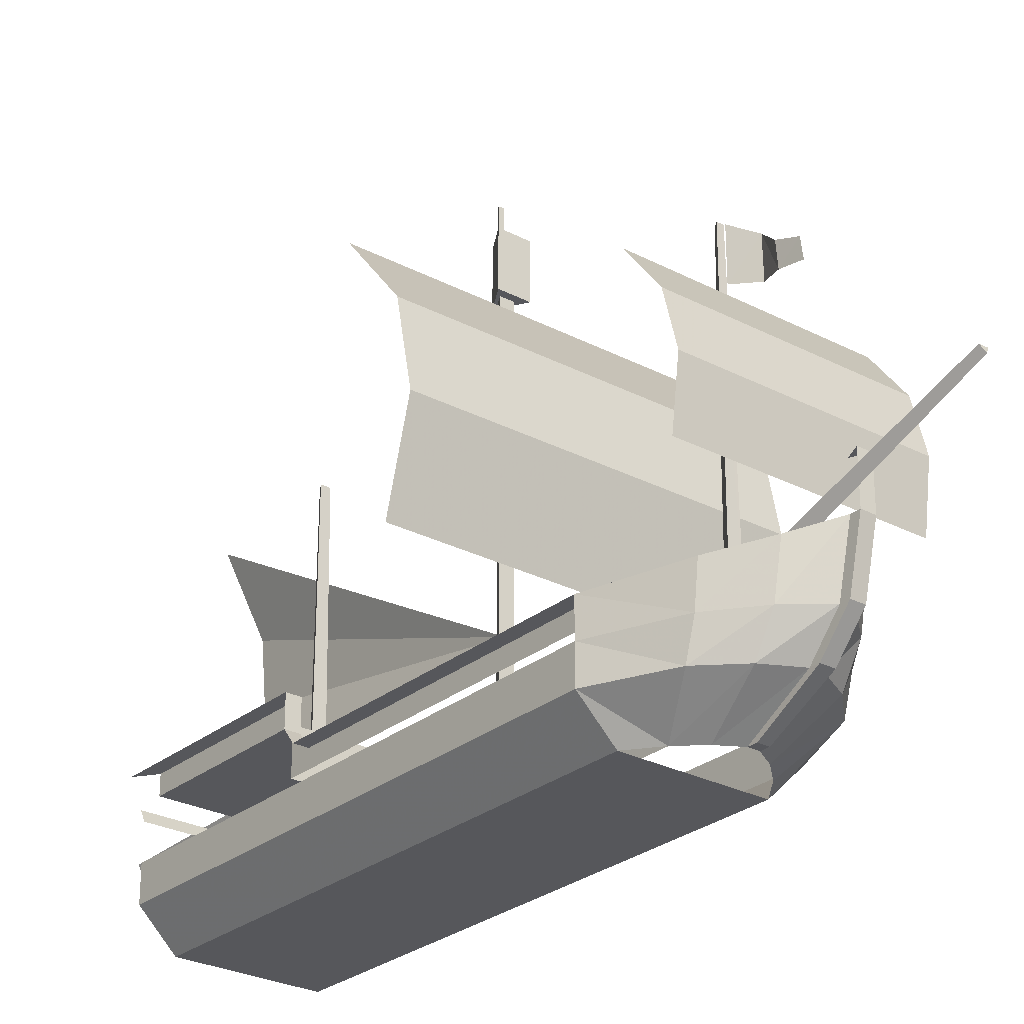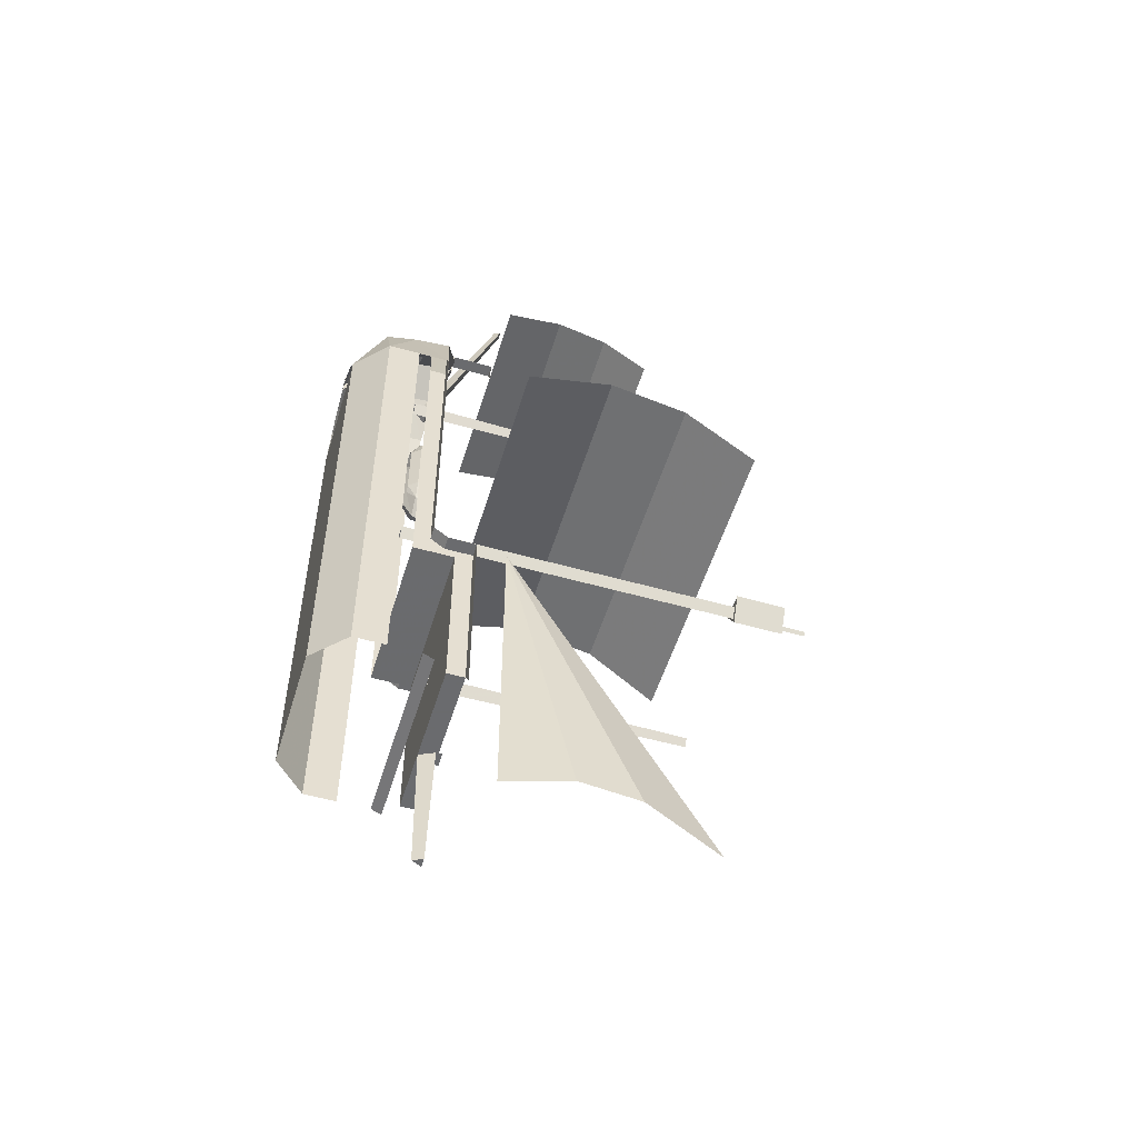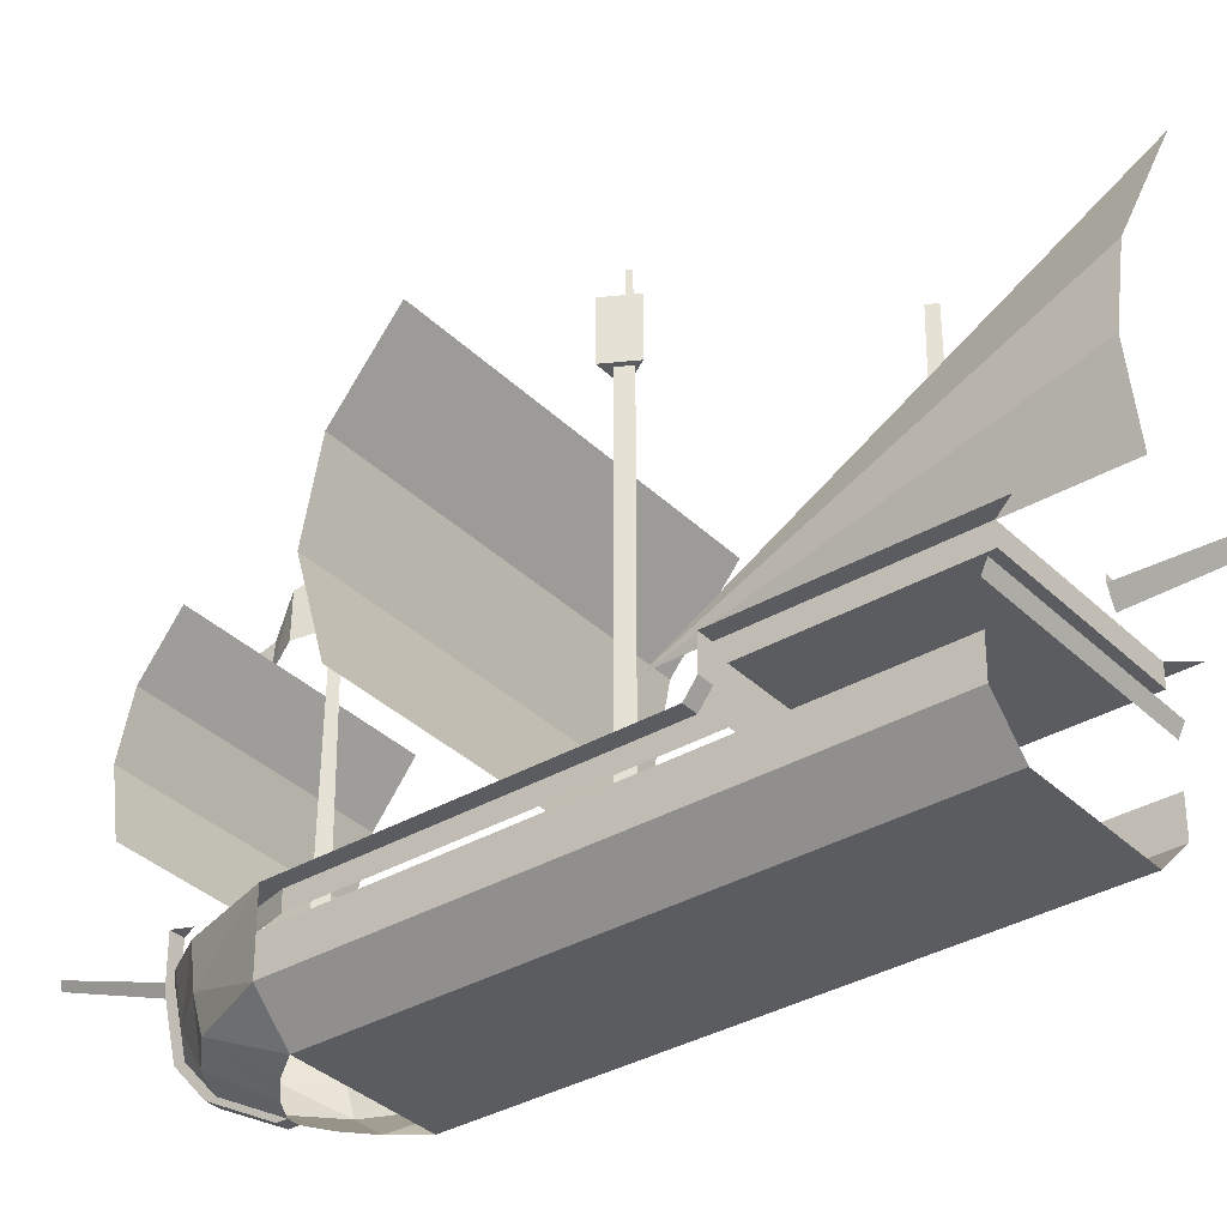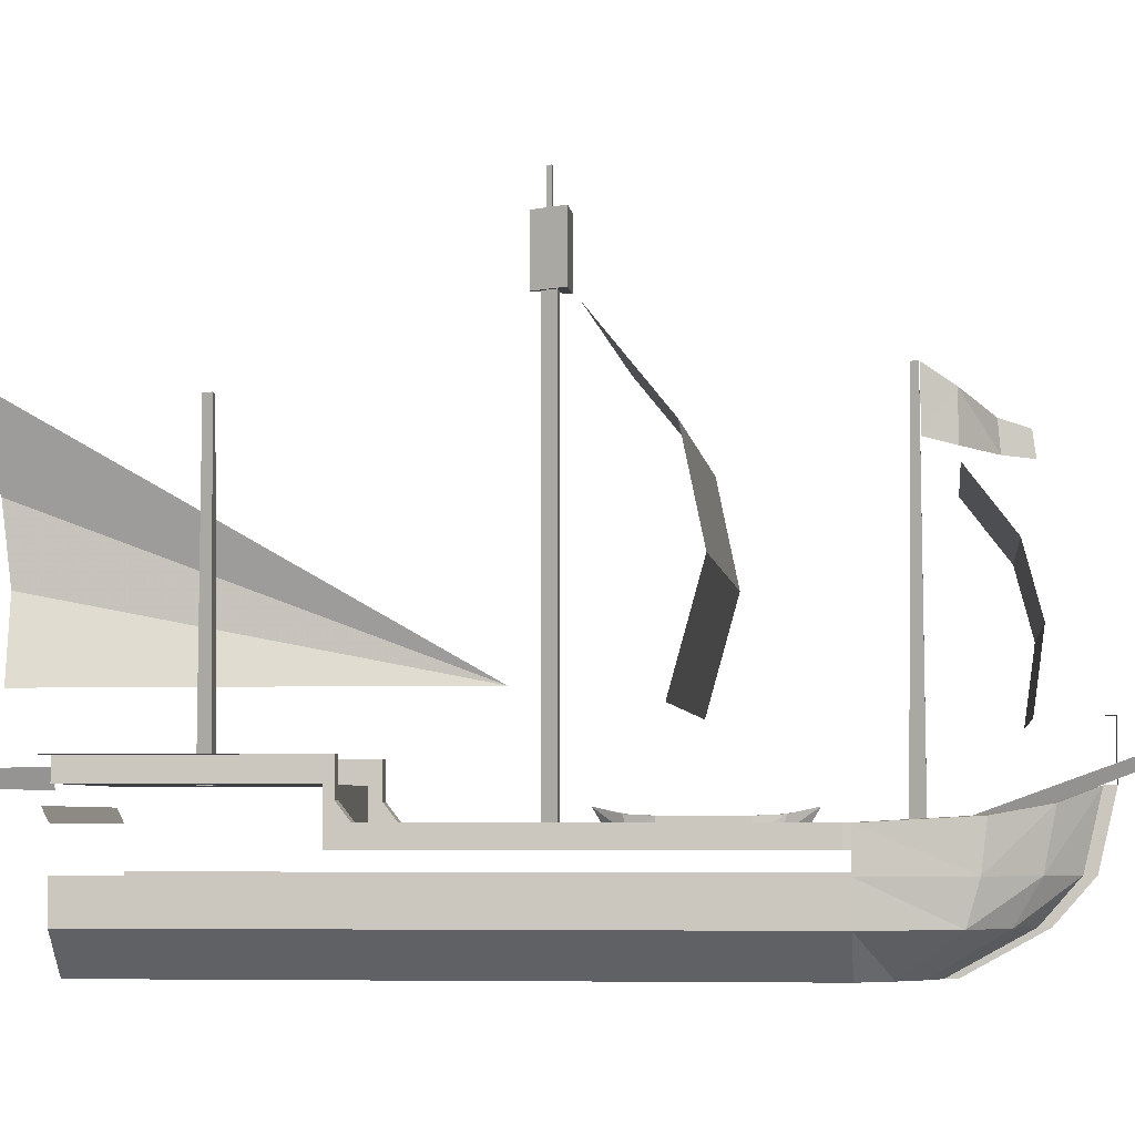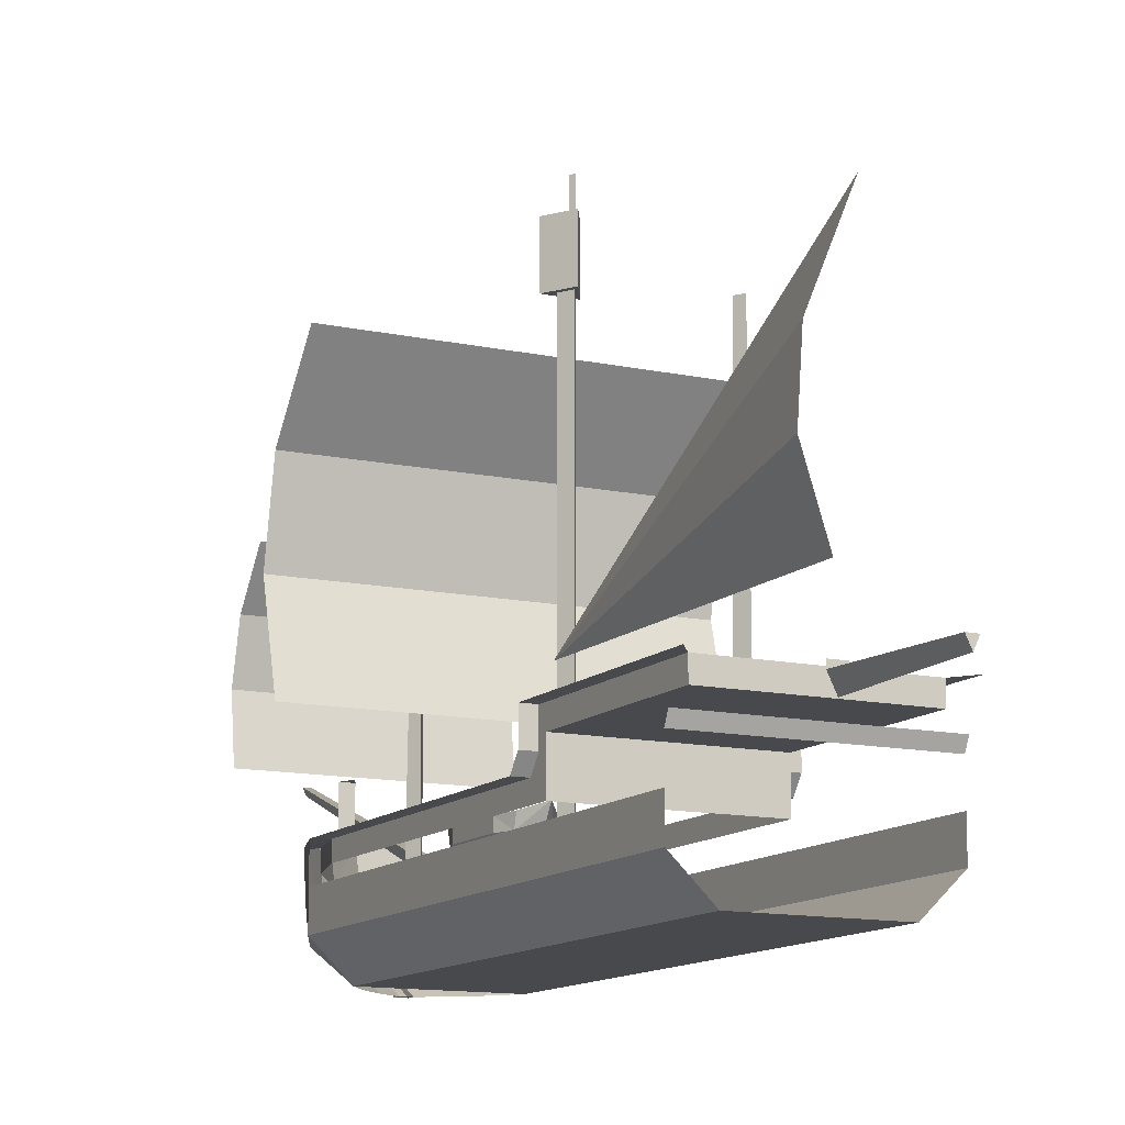
<metadata>
{"format":"obj","ext":"obj","renderer":"f3d","projection":"perspective","resolution":1024,"background":"white","views":[{"elev":-27.4,"azim":-38.9,"up":"+Y"},{"elev":-53.3,"azim":73.1,"up":"+Z"},{"elev":-34.7,"azim":128.0,"up":"+Y"},{"elev":-4.4,"azim":-83.7,"up":"+Y"},{"elev":-12.5,"azim":153.0,"up":"+Y"}]}
</metadata>
<code>
v -0.04816 -0.2385 1.25
v -0.03774 -0.2218 1.244
v -0.05863 -0.2218 1.244
v -0.02995 -0.4377 0.6497
v -0.04816 -0.4667 0.6606
v -0.06641 -0.4377 0.6497
v 0.1356 -0.02242 -1.015
v 0.07441 -0.199 -1.009
v 0.07441 -0.199 -0.1134
v 0.07441 0.3613 -1.098
v 0.1356 0.1456 -1.035
v 0.008595 0.348 0.6024
v 0 0.348 0.5876
v -0.008569 0.348 0.6023
v -0.000938 0.6977 -0.02503
v -0.007553 0.6977 -0.03638
v -0.01417 0.6977 -0.02506
v -0.01222 0.3108 -0.6197
v 0.01219 0.3108 -0.6197
v -0 0.3108 -0.6406
v 0 -0.2573 0.8886
v -0.01789 -0.2573 0.9279
v 0.01789 -0.2573 0.9279
v -0 -0.3735 -1.25
v -0.0131 -0.3466 -1.25
v 0.0131 -0.3466 -1.25
v -0.2237 -0.4373 -0.3276
v -0.2237 -0.4816 -0.3823
v -0.2237 -0.3994 -0.3565
v 0.2237 -0.4816 -0.3823
v 0.2237 -0.4373 -0.3276
v 0.2237 -0.3994 -0.3565
v -0.03774 -0.2218 1.244
v -0.04816 -0.2385 1.25
v -0.02995 -0.4377 0.6497
v -0.447 -0.2476 0.2042
v 0.447 -0.2476 0.2042
v 0.447 -0.01193 0.2696
v -0.447 -0.01193 0.2696
v 0.447 0.2008 0.2252
v -0.447 0.2008 0.2252
v 0.447 0.3905 0.07082
v -0.447 0.3905 0.07082
v 0.2944 0.02078 0.7644
v 0.2944 0.1436 0.6698
v -0.2944 0.1436 0.6698
v -0.2944 0.02078 0.7644
v 0.2944 -0.1174 0.8015
v -0.2944 -0.1174 0.8015
v 0.2944 -0.2711 0.781
v -0.2944 -0.2711 0.781
v 0.0181 -0.4816 0.6105
v 0 -0.4816 0.5795
v 0 0.348 0.5876
v 0 -0.4816 0.5795
v -0.01808 -0.4816 0.6105
v 0 0.348 0.5876
v 0.05678 -0.4559 0.1545
v 0.03914 -0.4559 0.1071
v 0.03914 -0.422 0.09754
v 0.05678 -0.4247 0.1545
v 0.03719 -0.4808 0.1545
v 0.02584 -0.4808 0.1369
v 0.03365 -0.422 0.1026
v 0.04878 -0.4247 0.1584
v 0.05678 -0.4247 0.1545
v 0.03914 -0.422 0.09754
v 0.03365 -0.4341 0.1036
v 0.04878 -0.4342 0.1584
v 0.04878 -0.4247 0.1584
v 0.03365 -0.422 0.1026
v 0 -0.4808 0.1103
v 0 -0.4559 0.06962
v 0 -0.4088 0.04081
v 0 -0.4128 0.0543
v 0 -0.4342 0.06896
v -0.03365 -0.422 0.1026
v -0.03362 -0.4341 0.1036
v 0 -0.4088 0.04081
v -0.03914 -0.422 0.09754
v -0.03365 -0.422 0.1026
v 0 -0.4128 0.0543
v -0.03914 -0.4559 0.1071
v -0.03914 -0.422 0.09754
v -0.02584 -0.4808 0.1369
v -0.04878 -0.4247 0.1584
v -0.04878 -0.4342 0.1584
v -0.05678 -0.4247 0.1545
v -0.04878 -0.4247 0.1584
v -0.05678 -0.4559 0.1545
v -0.05678 -0.4247 0.1545
v -0.03719 -0.4808 0.1545
v 0.05678 -0.4247 0.3188
v 0.05678 -0.4559 0.3188
v 0.03719 -0.4808 0.3188
v -0.05678 -0.4559 0.3188
v -0.03719 -0.4808 0.3188
v -0.05678 -0.4247 0.3188
v -0.04878 -0.4247 0.3149
v -0.05678 -0.4247 0.3188
v -0.04878 -0.4342 0.3149
v -0.04878 -0.4247 0.3149
v 0.04878 -0.4247 0.3149
v 0.04878 -0.4342 0.3149
v 0.05678 -0.4247 0.3188
v 0.04878 -0.4247 0.3149
v 0.03914 -0.422 0.3757
v 0.03914 -0.4559 0.3661
v 0.02584 -0.4808 0.3364
v 0 -0.4128 0.419
v 0 -0.4342 0.4043
v -0.03362 -0.4341 0.3697
v -0.03365 -0.422 0.3707
v 0.03365 -0.422 0.3707
v 0.03914 -0.422 0.3757
v 0.03365 -0.4341 0.3697
v 0.03365 -0.422 0.3707
v 0 -0.4808 0.363
v 0 -0.4559 0.4037
v -0.03914 -0.4559 0.3661
v -0.02584 -0.4808 0.3364
v 0 -0.4088 0.4325
v -0.03914 -0.422 0.3757
v 0 -0.4088 0.4325
v 0 -0.4128 0.419
v -0.03914 -0.422 0.3757
v -0.03365 -0.422 0.3707
v 0.0181 -0.4816 -0.01518
v 0 -0.4816 -0.0462
v 0 0.4804 -0.0462
v 0.0181 0.4804 -0.01518
v 0 -0.4816 -0.0462
v -0.01808 -0.4816 -0.01518
v -0.01808 0.4804 -0.01518
v 0 0.4804 -0.0462
v 0.002735 0.4804 -0.0654
v 0.04326 0.4804 0.004089
v -0.03771 0.4804 0.004063
v 0.002735 0.4804 -0.0654
v 0.002735 0.6227 -0.0654
v 0.04326 0.6227 0.004089
v -0.03771 0.6227 0.004063
v 0.002735 0.6227 -0.0654
v -0.007553 0.6227 -0.03638
v -0.000938 0.6227 -0.02503
v -0.01417 0.6227 -0.02503
v -0.007553 0.6227 -0.03638
v -0.007553 0.6977 -0.03638
v -0.007553 0.6977 -0.03638
v -0.0181 -0.3722 -0.6147
v -0.01222 0.3108 -0.6197
v -0 0.3108 -0.6406
v -0 -0.3722 -0.6457
v 0.01808 -0.3722 -0.6147
v -0.0181 -0.3722 -0.6147
v 0.1706 -0.6977 0.4891
v -0.1706 -0.6977 0.4891
v -0.1706 -0.6977 -0.8357
v 0.1706 -0.6977 -0.8357
v 0.1796 -0.4249 0.709
v 0.1796 -0.5241 0.6973
v 0.2604 -0.5241 0.4891
v 0.2604 -0.4373 0.4891
v 0.2237 -0.4373 -0.3276
v 0.2237 -0.4373 0.474
v 0.2604 -0.4373 0.4891
v 0.2604 -0.4373 -0.3276
v 0.2604 -0.3994 -0.3565
v 0.2237 -0.3994 -0.3565
v -0.2604 -0.6109 -0.8357
v -0.2604 -0.6109 0.4891
v -0.2604 -0.5241 0.4891
v -0.2604 -0.5241 -0.8357
v 0.2604 -0.6109 0.4891
v 0.2604 -0.6109 -0.8357
v 0.2604 -0.5241 -0.8357
v 0.1796 -0.6109 0.6719
v 0.1185 -0.6977 0.557
v -0.2604 -0.3235 -0.3565
v -0.2237 -0.3235 -0.3565
v -0.2237 -0.3235 -0.8434
v -0.2604 -0.3235 -0.8949
v -0.2604 -0.4373 -0.3276
v -0.2237 -0.4373 -0.3276
v -0.2237 -0.3994 -0.3565
v -0.2604 -0.3994 -0.3565
v -0.08134 -0.4816 0.7951
v -0.08136 -0.4082 0.8029
v 0 -0.3824 0.8758
v 5.2e-05 -0.4816 0.8642
v 0.2237 -0.4816 0.474
v 0.2237 -0.4373 0.474
v -0.2237 -0.3717 -0.3823
v -0.2237 -0.3235 -0.3565
v -0.2237 -0.3716 -0.8434
v 0.2237 -0.3716 -0.8434
v 0.2237 -0.3235 -0.8434
v -0.2237 -0.3235 -0.8434
v 0.2237 -0.4816 -0.3823
v 0.2237 -0.3715 -0.3823
v -0.2237 -0.3717 -0.3823
v -0.2237 -0.4816 -0.3823
v 0.2237 -0.3715 -0.3823
v 0.2237 -0.3235 -0.3565
v 0.2237 -0.3235 -0.8434
v 0.2237 -0.3716 -0.8434
v 0.2237 -0.3716 -0.8434
v -0.2237 -0.3716 -0.8434
v 0.1543 -0.4249 0.6896
v 0.1796 -0.4249 0.709
v -0.2604 -0.4373 0.4891
v -0.2237 -0.4373 0.474
v -0.08136 -0.4082 0.8029
v -0.09873 -0.4042 0.8239
v -0.01789 -0.3741 0.9038
v 0 -0.3824 0.8758
v -0.09873 -0.4042 0.8239
v -0.09873 -0.5241 0.8006
v -0.01789 -0.5241 0.8689
v -0.01789 -0.3741 0.9038
v -0.09873 -0.6109 0.7497
v -0.01789 -0.6109 0.7926
v -0.06636 -0.6977 0.6046
v -0.01422 -0.6977 0.6357
v 0.1543 -0.4721 0.6857
v 0.1543 -0.4249 0.6896
v 0.01422 -0.6977 0.6598
v 0.01789 -0.6109 0.8166
v -0.01789 -0.6109 0.8166
v -0.01422 -0.6977 0.6598
v 0.01789 -0.5241 0.893
v -0.01789 -0.5241 0.893
v 0.01789 -0.3741 0.9279
v -0.01789 -0.3741 0.9279
v 0.01422 -0.6977 0.6357
v 0.01789 -0.6109 0.7926
v 0.01789 -0.5241 0.8689
v 0.01789 -0.3741 0.9038
v 0.2604 -0.4373 -0.8357
v -0.2604 -0.4373 -0.8357
v -0.2604 -0.4088 -0.8493
v 0.2604 -0.4088 -0.8493
v -0.2237 -0.3716 -0.8434
v -0.2237 -0.3235 -0.8434
v 0.2237 -0.3235 -0.3565
v 0.2604 -0.3235 -0.3565
v 0.08142 -0.4816 0.7952
v 0.08136 -0.4082 0.8029
v 0.08136 -0.4082 0.8029
v 0.09873 -0.4042 0.8239
v 0.09873 -0.4042 0.8239
v 0.09873 -0.5241 0.8006
v 0.09873 -0.6109 0.7497
v 0.06636 -0.6977 0.6046
v 0.01789 -0.3741 0.9038
v -0.1543 -0.4721 0.6857
v -0.1543 -0.4249 0.6896
v -0.1543 -0.4249 0.6896
v -0.1796 -0.4249 0.709
v -0.1796 -0.4249 0.709
v -0.1796 -0.5241 0.6973
v -0.1796 -0.6109 0.6719
v -0.1185 -0.6977 0.557
v -0.2237 -0.4373 0.474
v -0.2237 -0.4816 0.474
v -0.2604 -0.4373 0.4891
v 0.01979 -0.3397 -0.8949
v -0.01979 -0.3397 -0.8949
v -0.01977 -0.3235 -0.8949
v 0.01977 -0.3235 -0.8949
v -0 -0.3804 -0.8949
v -0.01979 -0.3397 -0.8949
v -0.0131 -0.3466 -1.25
v -0 -0.3735 -1.25
v -0.01979 -0.3397 -0.8949
v 0.01979 -0.3397 -0.8949
v 0.0131 -0.3466 -1.25
v -0.0131 -0.3466 -1.25
v 0.01979 -0.3397 -0.8949
v -0 -0.3804 -0.8949
v -0 -0.3735 -1.25
v 0.0131 -0.3466 -1.25
v 0.2604 -0.3235 -0.8949
v 0.2237 -0.3235 -0.8434
v 0.0107 0.1786 0.7996
v 0.0107 0.2302 0.7927
v 0.007136 0.25 0.734
v 0.007136 0.1857 0.7398
v 0.03993 0.2068 0.6695
v 0.03993 0.3094 0.6672
v 0.0107 0.349 0.6045
v 0.0107 0.221 0.6045
g Object_MattTexture2_PIRATE2.jpg
f 1 2 3
f 4 5 6
f 7 8 9
f 10 11 9
f 11 7 9
f 12 13 14
f 15 16 17
f 18 19 20
f 21 22 23
f 24 25 26
f 27 28 29
f 30 31 32
f 34 5 4
f 33 34 4
f 6 3 2
f 35 6 2
f 3 6 5
f 34 3 5
f 37 38 39
f 36 37 39
f 38 40 41
f 39 38 41
f 40 42 43
f 41 40 43
f 45 46 47
f 44 45 47
f 44 47 49
f 48 44 49
f 48 49 51
f 50 48 51
f 53 54 12
f 52 53 12
f 56 14 57
f 55 56 57
f 52 12 14
f 56 52 14
f 59 60 61
f 58 59 61
f 62 63 59
f 58 62 59
f 65 66 67
f 64 65 67
f 69 70 71
f 68 69 71
f 73 59 63
f 72 73 63
f 74 60 59
f 73 74 59
f 75 76 68
f 71 75 68
f 77 78 76
f 75 77 76
f 80 81 82
f 79 80 82
f 83 84 74
f 73 83 74
f 85 83 73
f 72 85 73
f 87 78 77
f 86 87 77
f 89 81 80
f 88 89 80
f 83 90 91
f 84 83 91
f 90 83 85
f 92 90 85
f 94 58 61
f 93 94 61
f 62 58 94
f 95 62 94
f 90 92 97
f 96 90 97
f 90 96 98
f 91 90 98
f 89 88 100
f 99 89 100
f 87 86 102
f 101 87 102
f 70 69 104
f 103 70 104
f 66 65 106
f 105 66 106
f 107 108 94
f 93 107 94
f 108 109 95
f 94 108 95
f 111 112 113
f 110 111 113
f 115 105 106
f 114 115 106
f 117 103 104
f 116 117 104
f 119 120 121
f 118 119 121
f 122 123 120
f 119 122 120
f 116 111 110
f 117 116 110
f 115 114 125
f 124 115 125
f 108 107 122
f 119 108 122
f 109 108 119
f 118 109 119
f 113 112 101
f 102 113 101
f 126 127 99
f 100 126 99
f 123 98 96
f 120 123 96
f 121 120 96
f 97 121 96
f 125 127 126
f 124 125 126
f 82 64 67
f 79 82 67
f 129 130 131
f 128 129 131
f 133 134 135
f 132 133 135
f 128 131 134
f 133 128 134
f 130 136 137
f 131 130 137
f 134 138 139
f 135 134 139
f 131 137 138
f 134 131 138
f 136 140 141
f 137 136 141
f 138 142 143
f 139 138 143
f 137 141 142
f 138 137 142
f 140 144 145
f 141 140 145
f 142 146 147
f 143 142 147
f 141 145 146
f 142 141 146
f 144 148 15
f 145 144 15
f 146 17 149
f 147 146 149
f 145 15 17
f 146 145 17
f 151 152 153
f 150 151 153
f 152 19 154
f 153 152 154
f 19 18 155
f 154 19 155
f 157 158 159
f 156 157 159
f 161 162 163
f 160 161 163
f 165 166 167
f 164 165 167
f 169 164 167
f 168 169 167
f 171 172 173
f 170 171 173
f 157 171 170
f 158 157 170
f 175 176 162
f 174 175 162
f 159 175 174
f 156 159 174
f 161 177 174
f 162 161 174
f 177 178 156
f 174 177 156
f 180 181 182
f 179 180 182
f 184 185 186
f 183 184 186
f 188 189 190
f 187 188 190
f 191 192 31
f 30 191 31
f 193 194 29
f 28 193 29
f 196 197 198
f 195 196 198
f 200 201 202
f 199 200 202
f 204 205 206
f 203 204 206
f 207 208 201
f 200 207 201
f 210 166 165
f 209 210 165
f 212 184 183
f 211 212 183
f 214 215 216
f 213 214 216
f 218 219 220
f 217 218 220
f 221 222 219
f 218 221 219
f 223 224 222
f 221 223 222
f 226 192 191
f 225 226 191
f 228 229 230
f 227 228 230
f 228 231 232
f 229 228 232
f 231 233 234
f 232 231 234
f 233 23 22
f 234 233 22
f 236 228 227
f 235 236 227
f 224 230 229
f 222 224 229
f 230 224 235
f 227 230 235
f 237 231 228
f 236 237 228
f 222 229 232
f 219 222 232
f 238 233 231
f 237 238 231
f 219 232 234
f 220 219 234
f 240 241 242
f 239 240 242
f 243 244 194
f 193 243 194
f 169 168 246
f 245 169 246
f 185 180 179
f 186 185 179
f 248 226 225
f 247 248 225
f 250 210 209
f 249 250 209
f 252 161 160
f 251 252 160
f 161 252 253
f 177 161 253
f 177 253 254
f 178 177 254
f 189 248 247
f 190 189 247
f 255 250 249
f 216 255 249
f 237 252 251
f 238 237 251
f 252 237 236
f 253 252 236
f 253 236 235
f 254 253 235
f 257 188 187
f 256 257 187
f 259 214 213
f 258 259 213
f 261 218 217
f 260 261 217
f 262 221 218
f 261 262 218
f 263 223 221
f 262 263 221
f 257 256 265
f 264 257 265
f 259 258 212
f 211 259 212
f 261 260 266
f 172 261 266
f 262 261 172
f 171 262 172
f 263 262 171
f 157 263 171
f 268 269 270
f 267 268 270
f 272 273 274
f 271 272 274
f 276 277 278
f 275 276 278
f 280 281 282
f 279 280 282
f 284 245 246
f 283 284 246
f 32 204 203
f 30 32 203
f 28 27 264
f 265 28 264
f 286 287 288
f 285 286 288
f 290 291 292
f 289 290 292
f 288 287 290
f 289 288 290
g Object_default-grey.jpg

</code>
